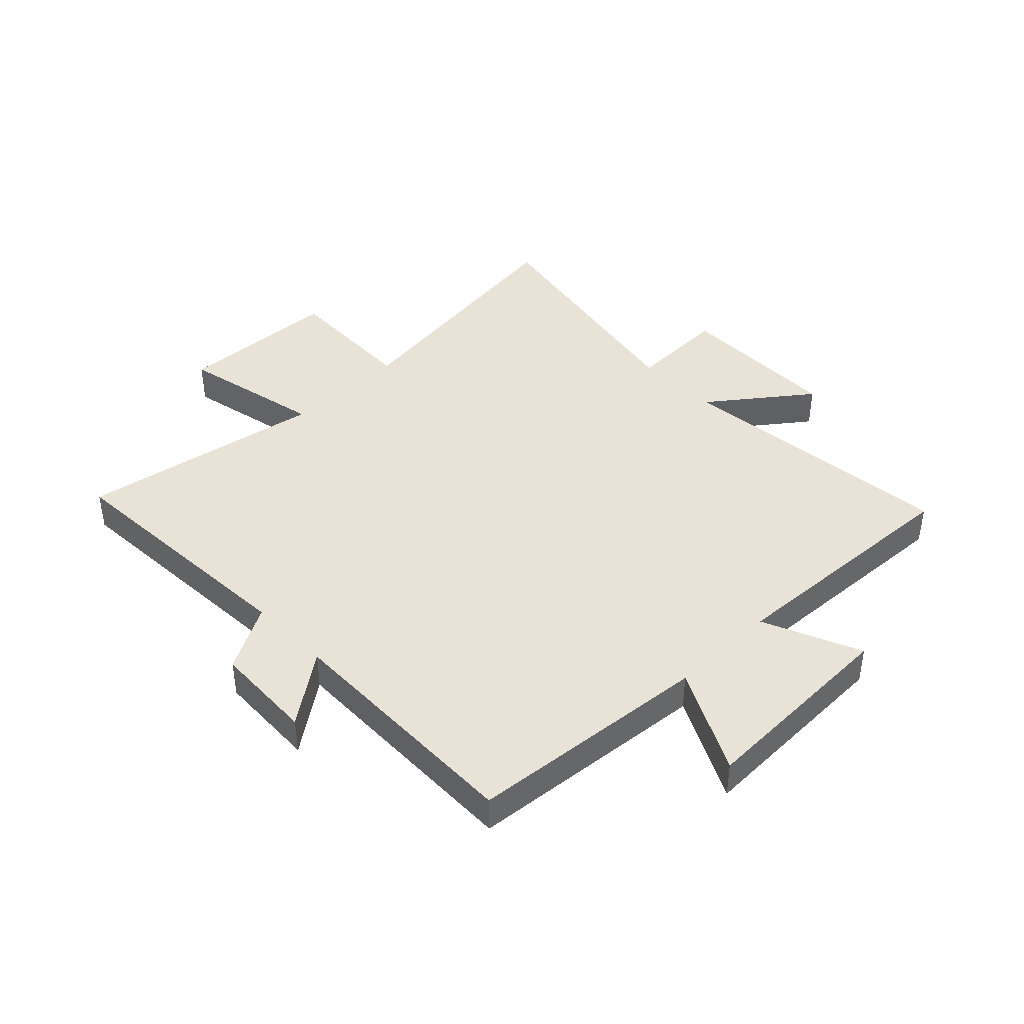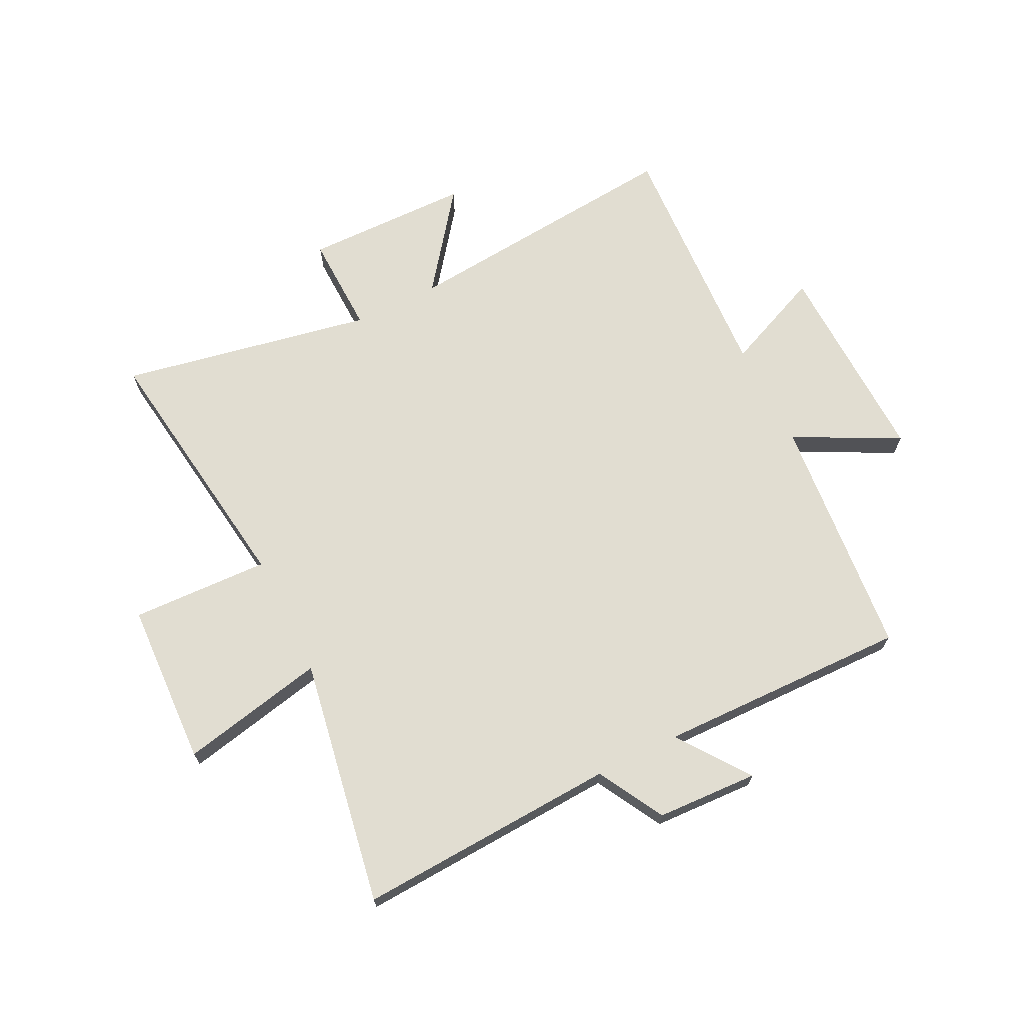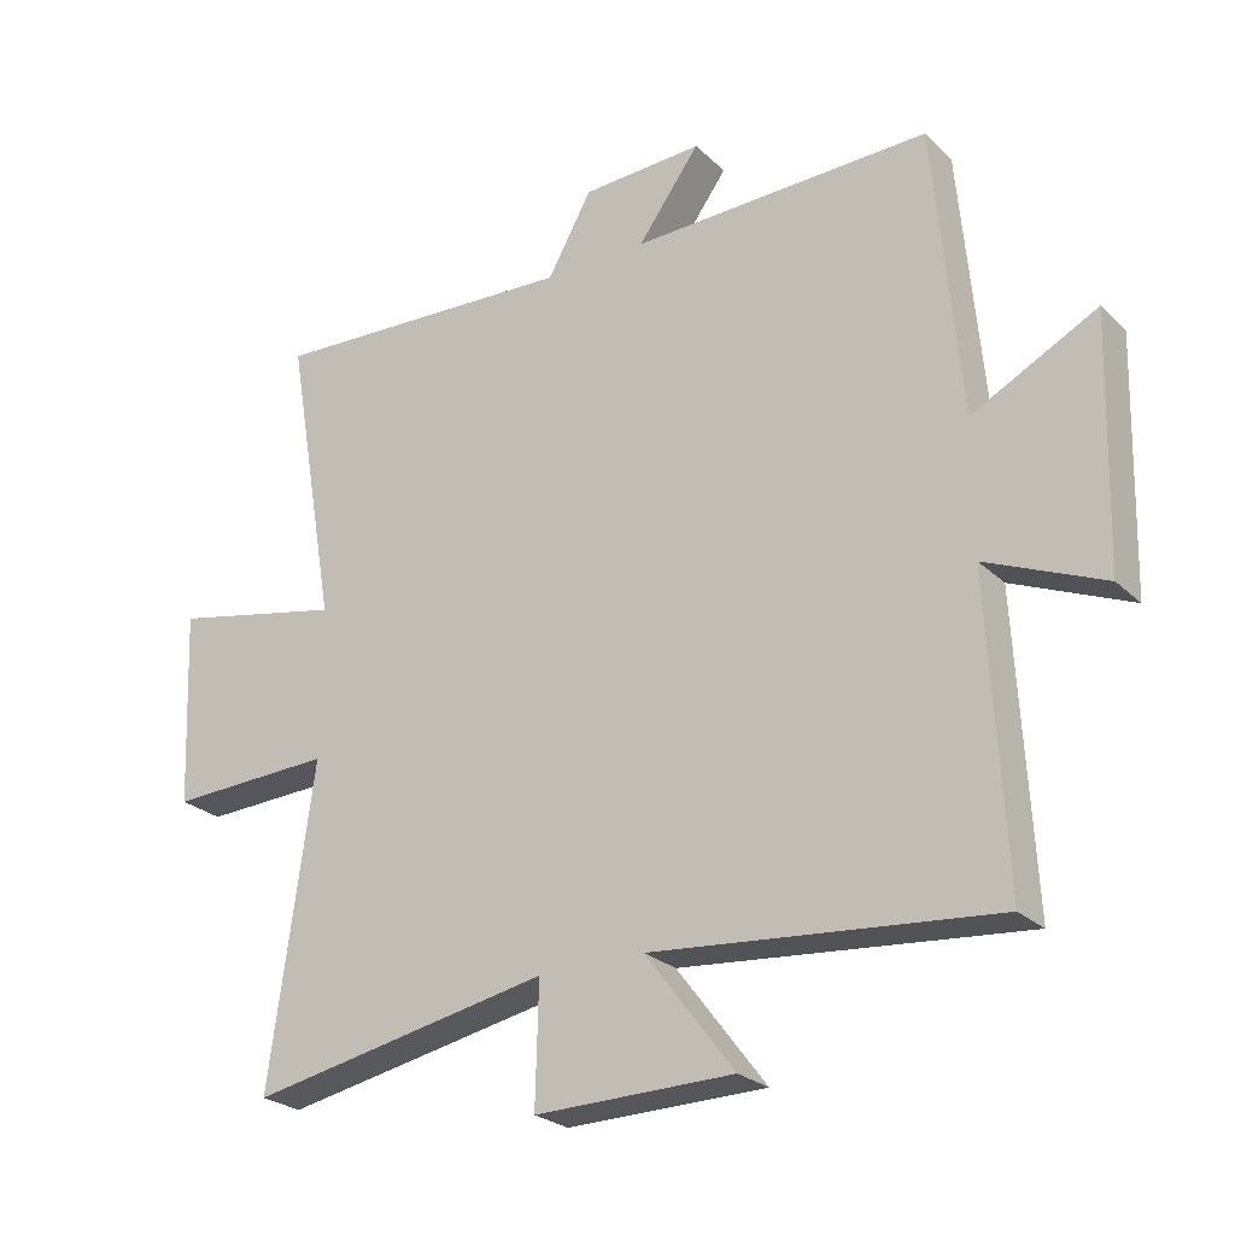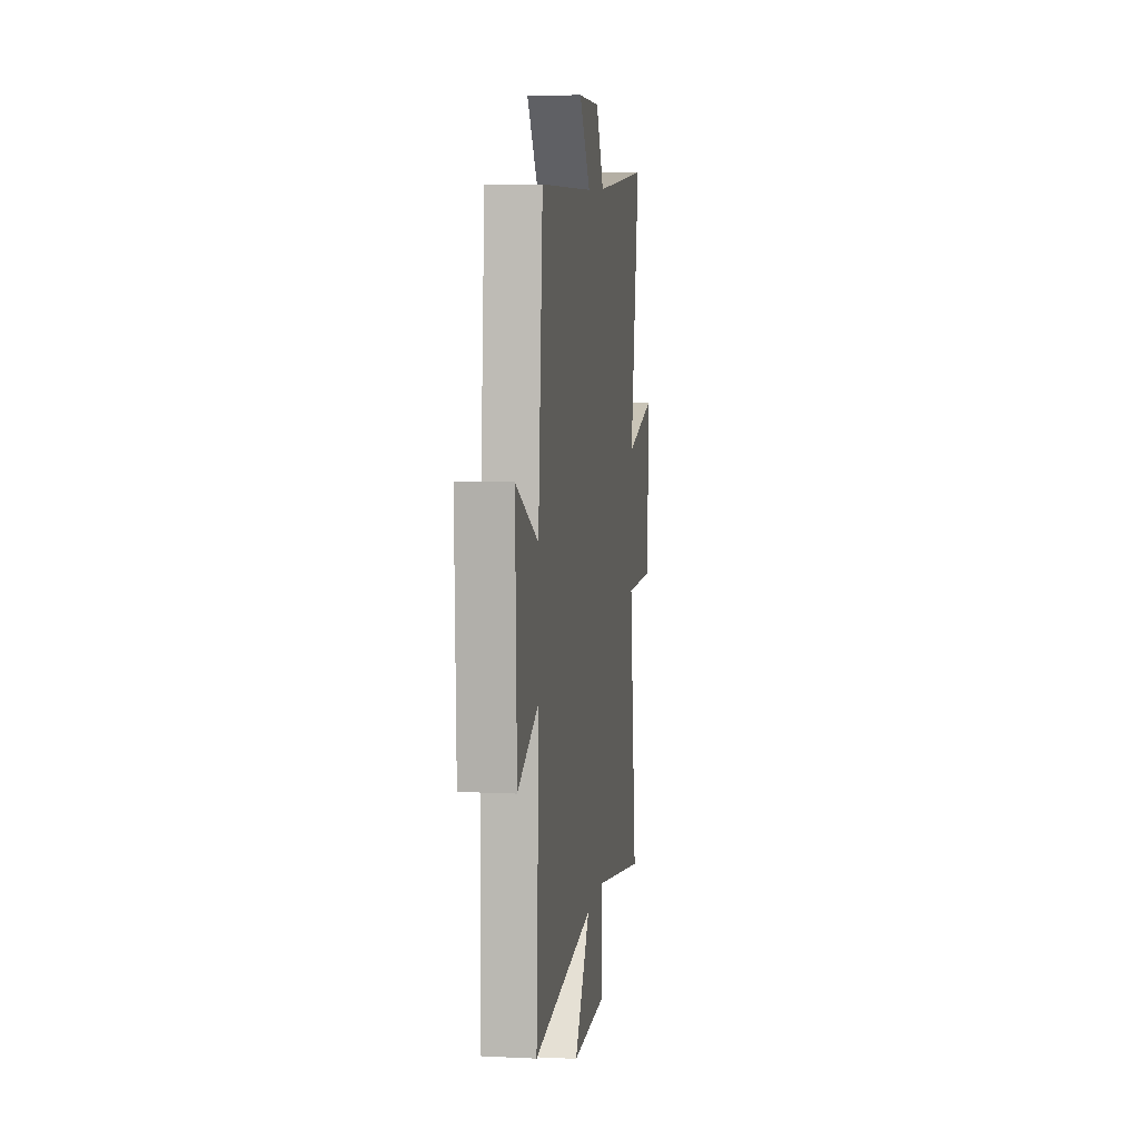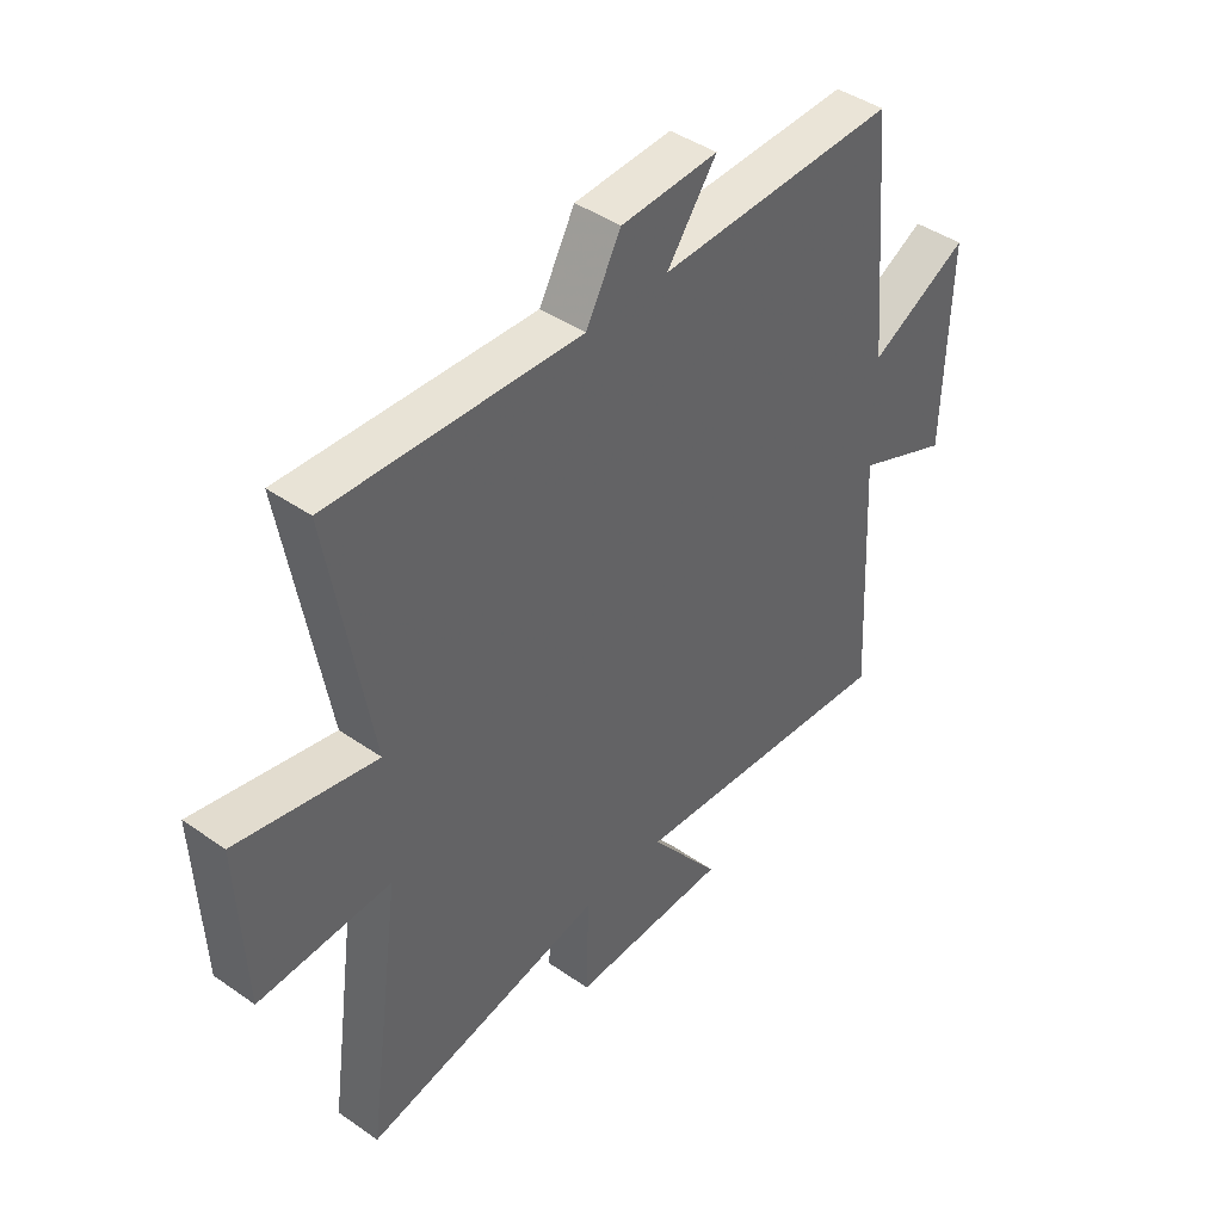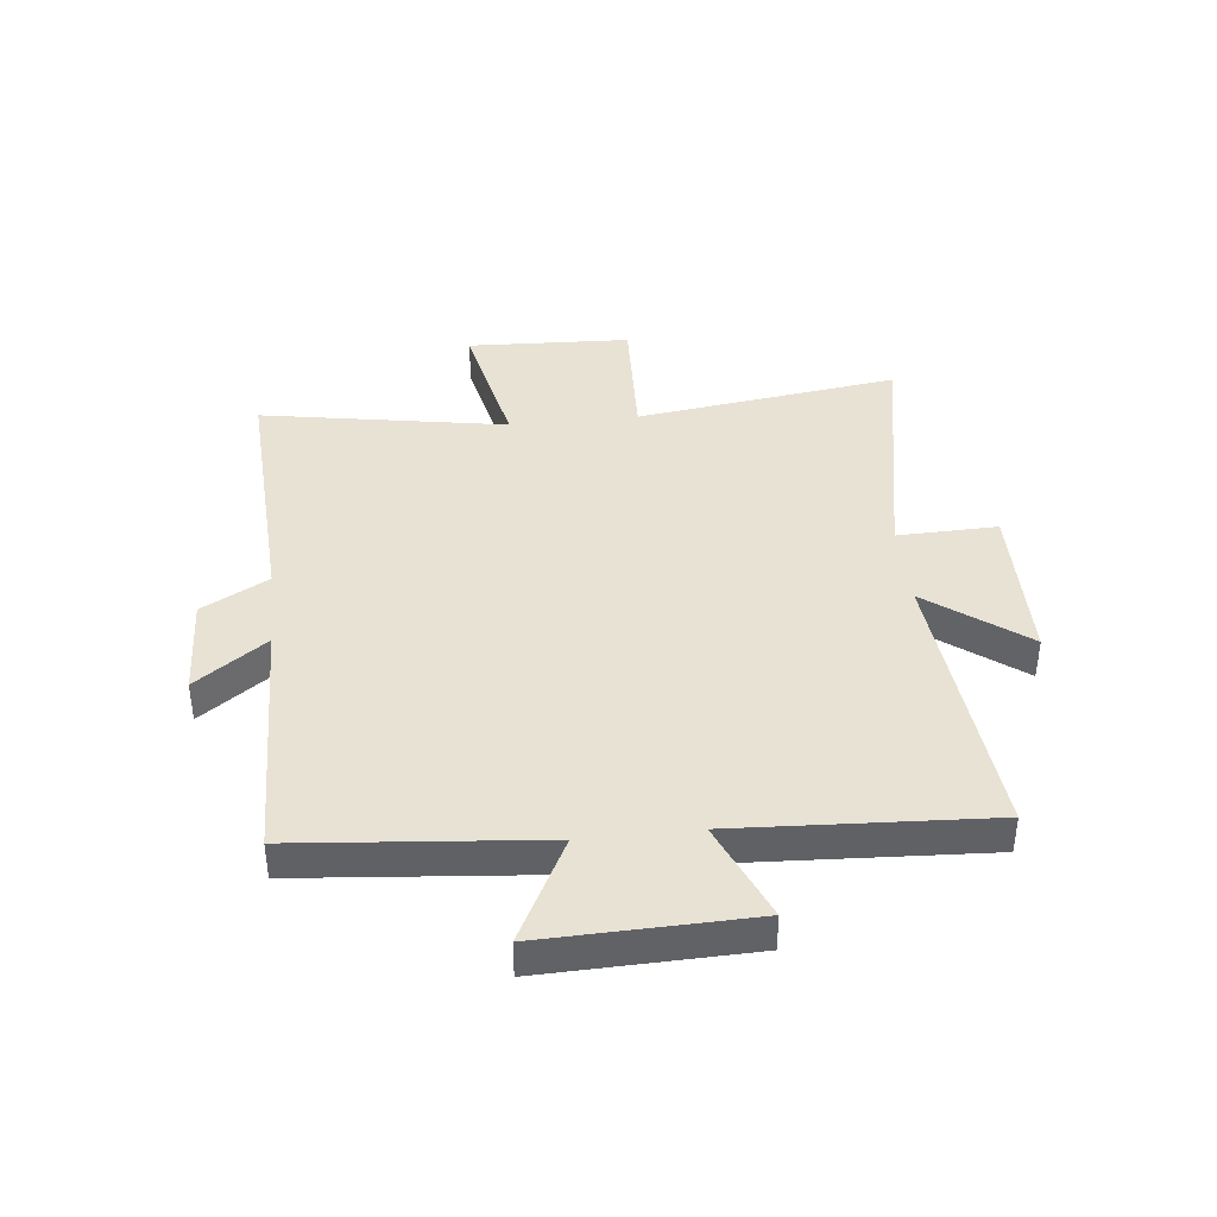
<metadata>
{"format":"obj","ext":"obj","renderer":"f3d","projection":"perspective","resolution":1024,"background":"white","views":[{"elev":41.7,"azim":45.8,"up":"+Y"},{"elev":68.7,"azim":-26.4,"up":"+Y"},{"elev":-25.2,"azim":34.3,"up":"+Z"},{"elev":8.4,"azim":97.7,"up":"+Z"},{"elev":43.2,"azim":-50.4,"up":"+Z"},{"elev":39.9,"azim":83.9,"up":"+Y"}]}
</metadata>
<code>
v 0.523 0.07 -0.546
v 0.027 0.07 -0.5
v 0.156 0.07 -0.67
v -0.132 0.07 -0.674
v -0.127 0.07 -0.5
v -0.564 0.07 -0.584
v -0.5 0.07 -0.126
v -0.739 0.07 -0.135
v -0.751 0.07 0.149
v -0.5 0.07 0.096
v -0.574 0.07 0.524
v -0.123 0.07 0.5
v -0.059 0.07 0.615
v 0.117 0.07 0.623
v 0.027 0.07 0.5
v 0.462 0.07 0.509
v 0.5 0.07 0.086
v 0.681 0.07 0.179
v 0.671 0.07 -0.181
v 0.5 0.07 -0.108
v 0.523 0 -0.546
v 0.027 0 -0.5
v 0.156 0 -0.67
v -0.132 0 -0.674
v -0.127 0 -0.5
v -0.564 0 -0.584
v -0.5 0 -0.126
v -0.739 0 -0.135
v -0.751 0 0.149
v -0.5 0 0.096
v -0.574 0 0.524
v -0.123 0 0.5
v -0.059 0 0.615
v 0.117 0 0.623
v 0.027 0 0.5
v 0.462 0 0.509
v 0.5 0 0.086
v 0.681 0 0.179
v 0.671 0 -0.181
v 0.5 0 -0.108
f 17 18 19 20
f 15 16 17 20
f 15 20 1 2
f 12 13 14 15
f 12 15 2
f 10 11 12 2
f 7 8 9 10
f 7 10 2 3
f 5 6 7
f 5 7 3
f 3 4 5
f 40 39 38 37
f 40 37 36 35
f 22 21 40 35
f 35 34 33 32
f 22 35 32
f 22 32 31 30
f 30 29 28 27
f 23 22 30 27
f 27 26 25
f 23 27 25
f 25 24 23
f 1 21 22 2
f 2 22 23 3
f 3 23 24 4
f 4 24 25 5
f 5 25 26 6
f 6 26 27 7
f 7 27 28 8
f 8 28 29 9
f 9 29 30 10
f 10 30 31 11
f 11 31 32 12
f 12 32 33 13
f 13 33 34 14
f 14 34 35 15
f 15 35 36 16
f 16 36 37 17
f 17 37 38 18
f 18 38 39 19
f 19 39 40 20
f 20 40 21 1

</code>
